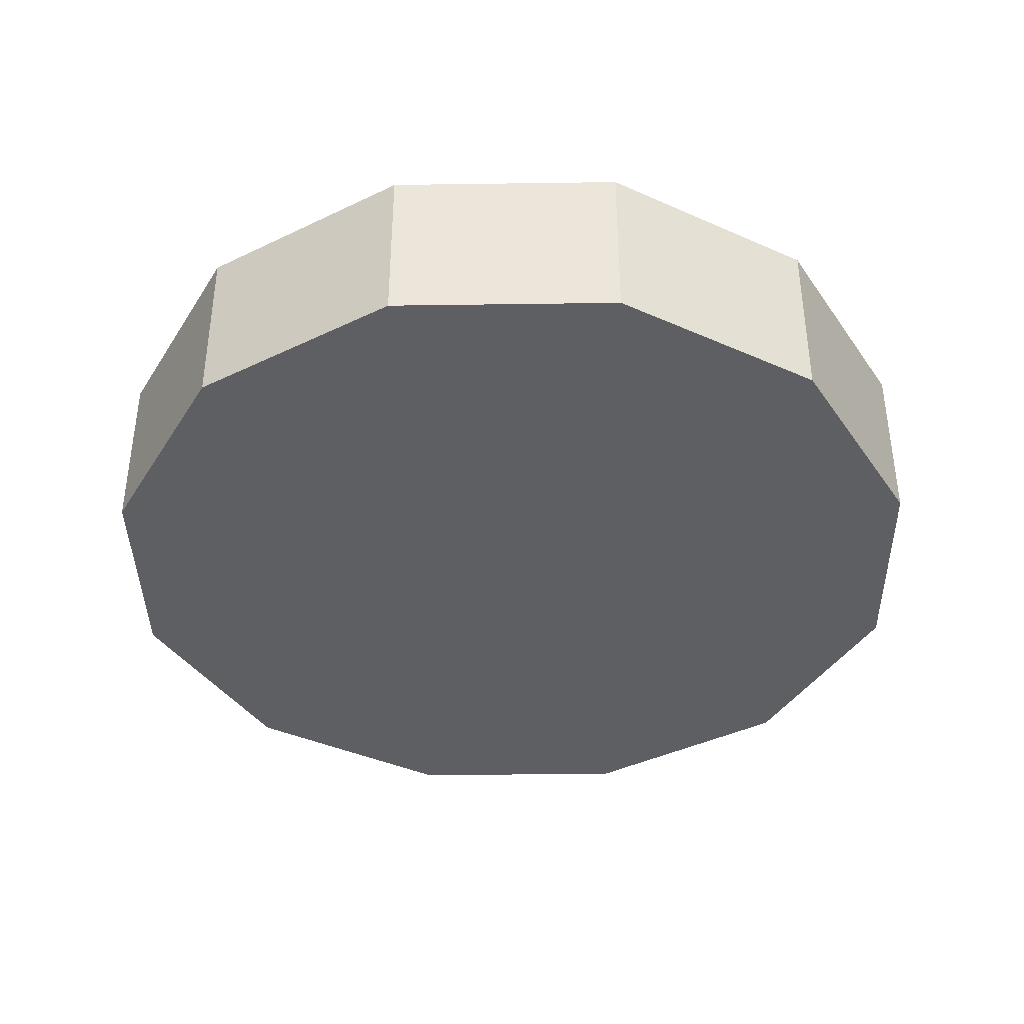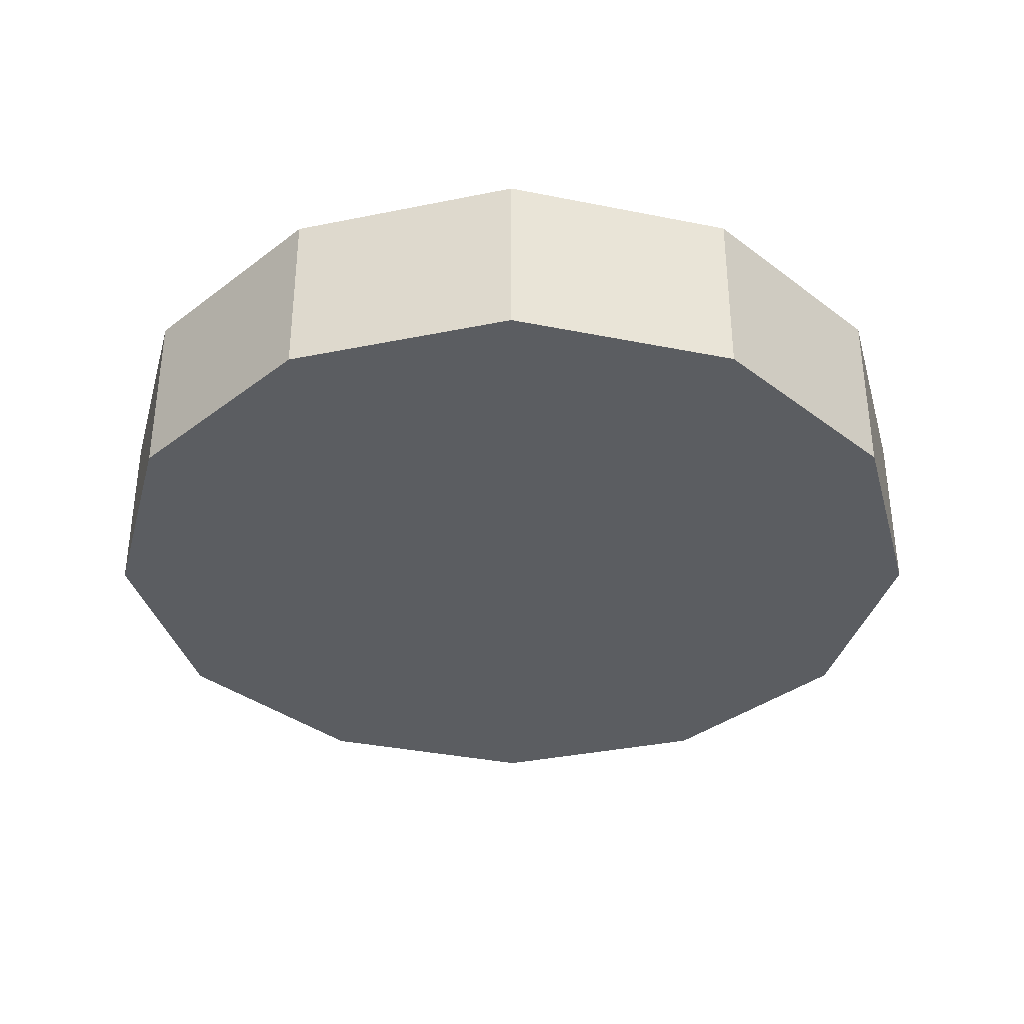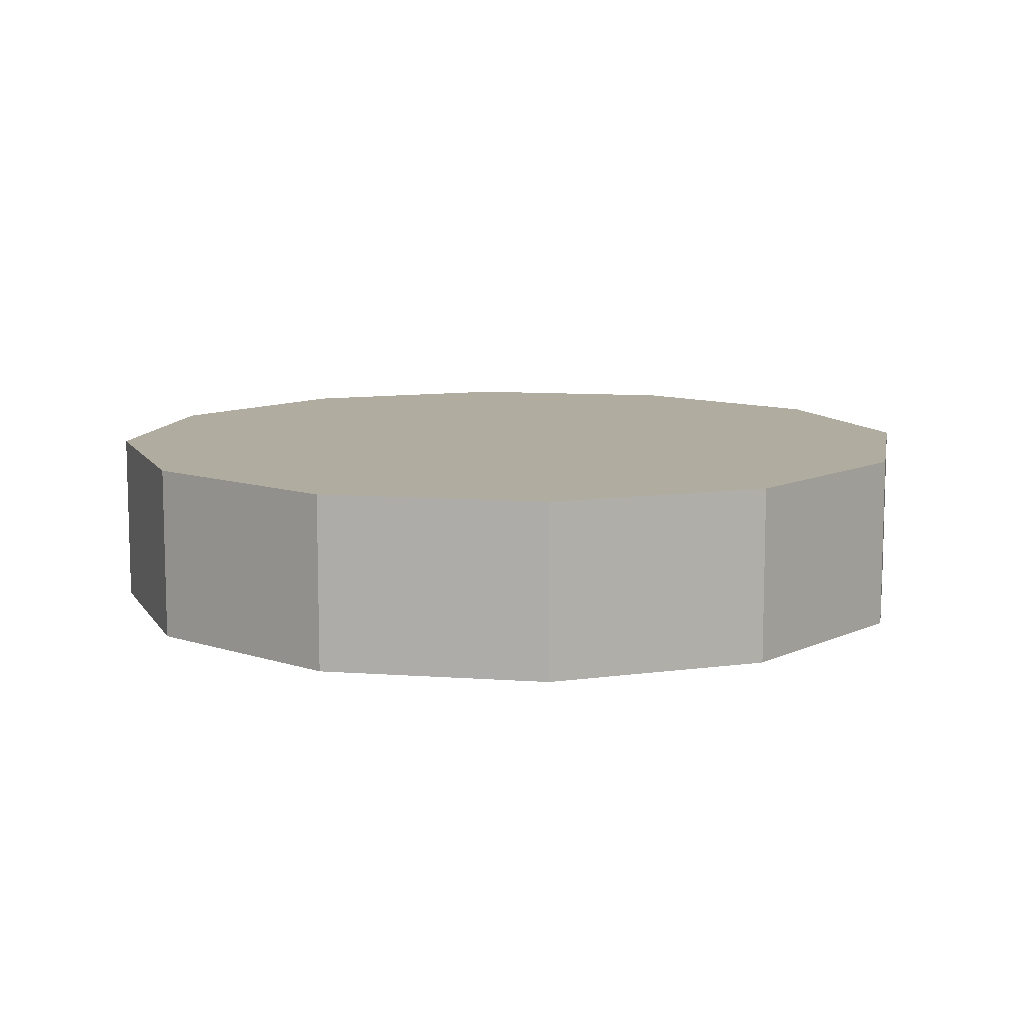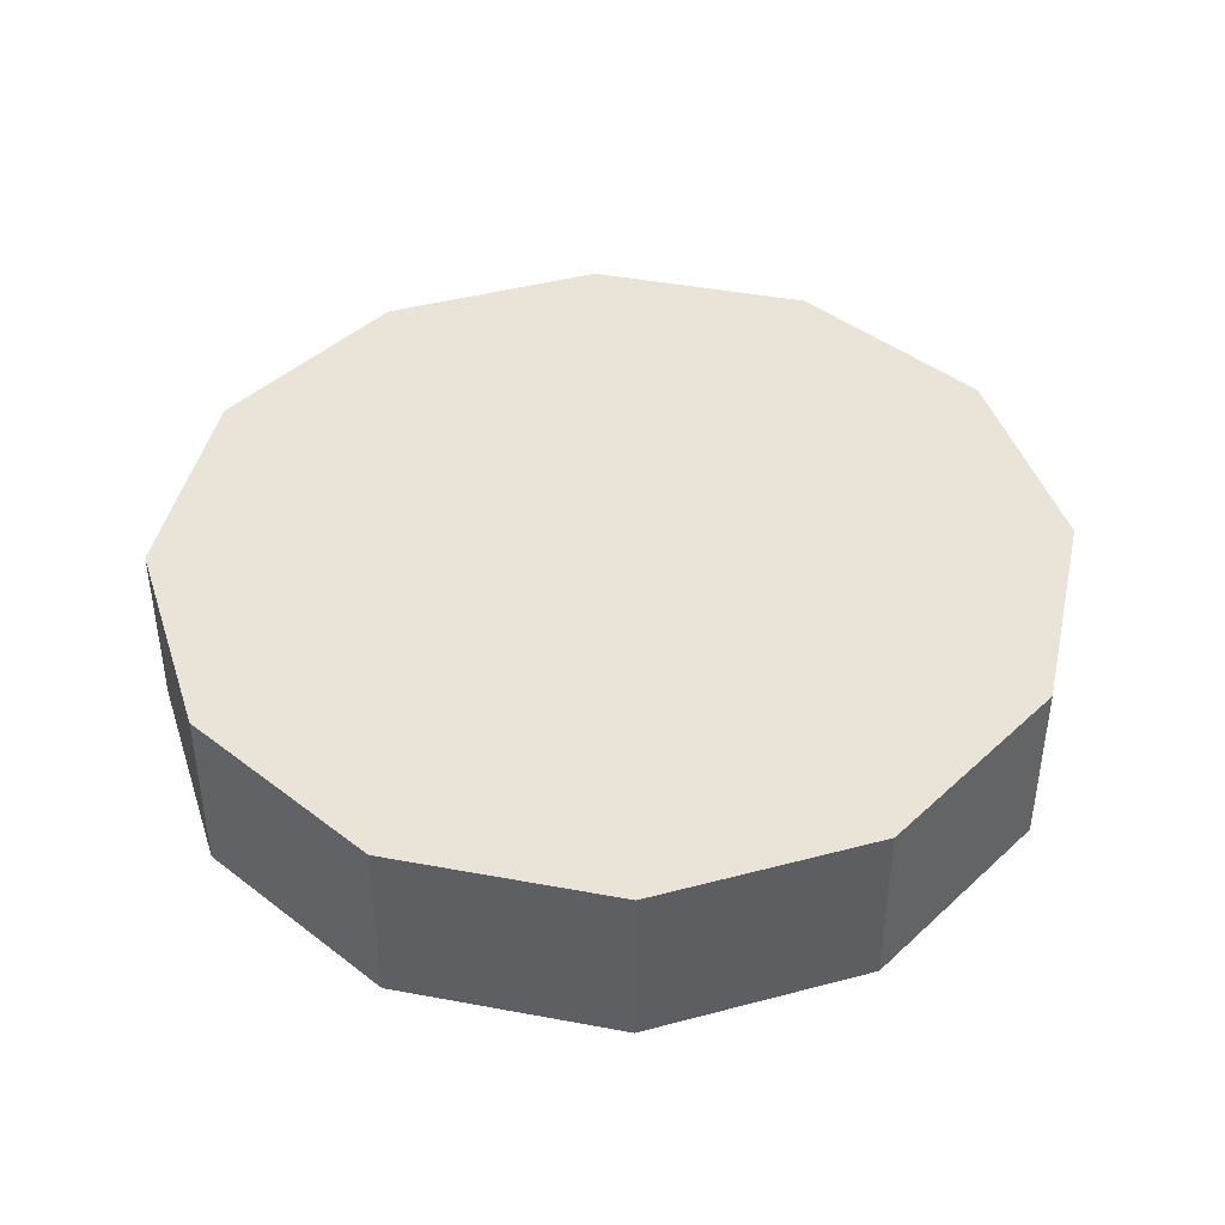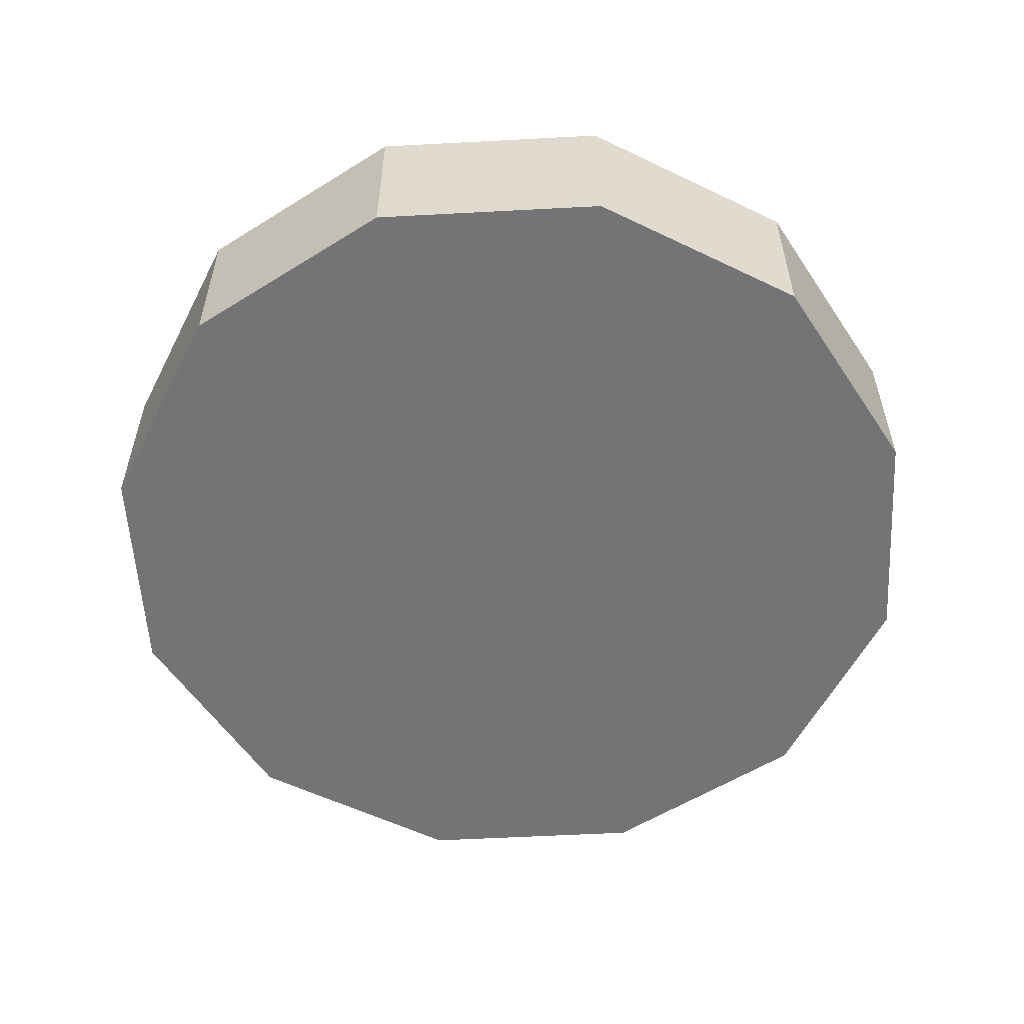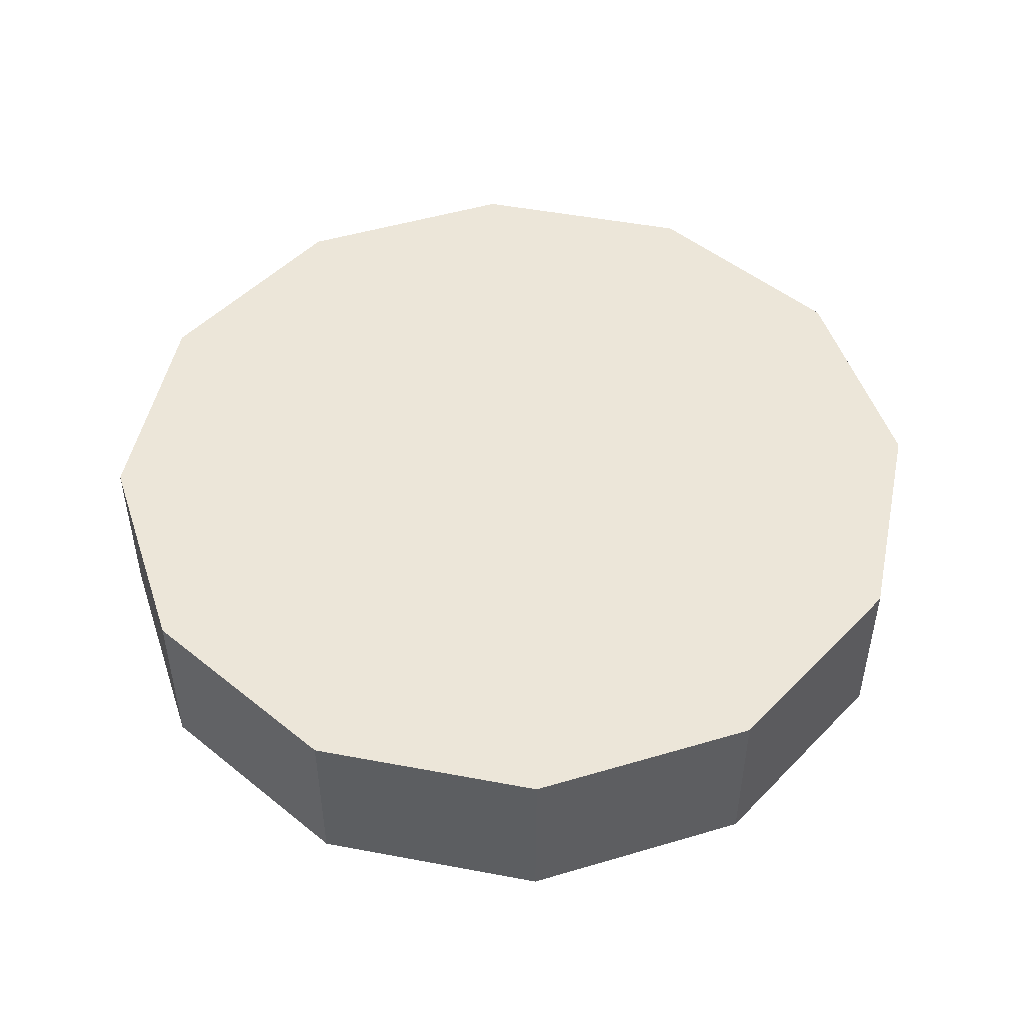
<metadata>
{"format":"obj","ext":"obj","renderer":"f3d","projection":"perspective","resolution":1024,"background":"white","views":[{"elev":-39.6,"azim":76.0,"up":"+Y"},{"elev":-35.7,"azim":60.1,"up":"+Y"},{"elev":10.1,"azim":25.4,"up":"+Y"},{"elev":43.0,"azim":-32.5,"up":"+Y"},{"elev":-56.3,"azim":-71.8,"up":"+Y"},{"elev":49.2,"azim":-3.2,"up":"+Y"}]}
</metadata>
<code>
g Mesh1 Model
v -0.433 0 -0.25
v -0.25 0 -0.433
v 0 0 -0.5
v 0.25 0 -0.433
v 0.433 0 -0.25
v 0.5 0 9.185e-17
v 0.433 0 0.25
v 0.25 0 0.433
v -6.123e-17 0 0.5
v -0.25 0 0.433
v -0.433 0 0.25
v -0.5 0 -3.062e-17
f 1 2 3 4 5 6 7 8 9 10 11 12
v -0.433 0.2 -0.25
v -0.25 0.2 -0.433
f 2 1 13 14
v -0.5 0.2 -3.062e-17
f 1 12 15 13
v -0.433 0.2 0.25
f 12 11 16 15
v -0.25 0.2 0.433
f 11 10 17 16
v -6.123e-17 0.2 0.5
f 10 9 18 17
v 0.25 0.2 0.433
f 9 8 19 18
v 0.433 0.2 0.25
f 8 7 20 19
v 0.5 0.2 9.185e-17
f 7 6 21 20
v 0.433 0.2 -0.25
f 6 5 22 21
v 0.25 0.2 -0.433
f 5 4 23 22
v 0 0.2 -0.5
f 4 3 24 23
f 3 2 14 24
f 14 13 15 16 17 18 19 20 21 22 23 24

</code>
